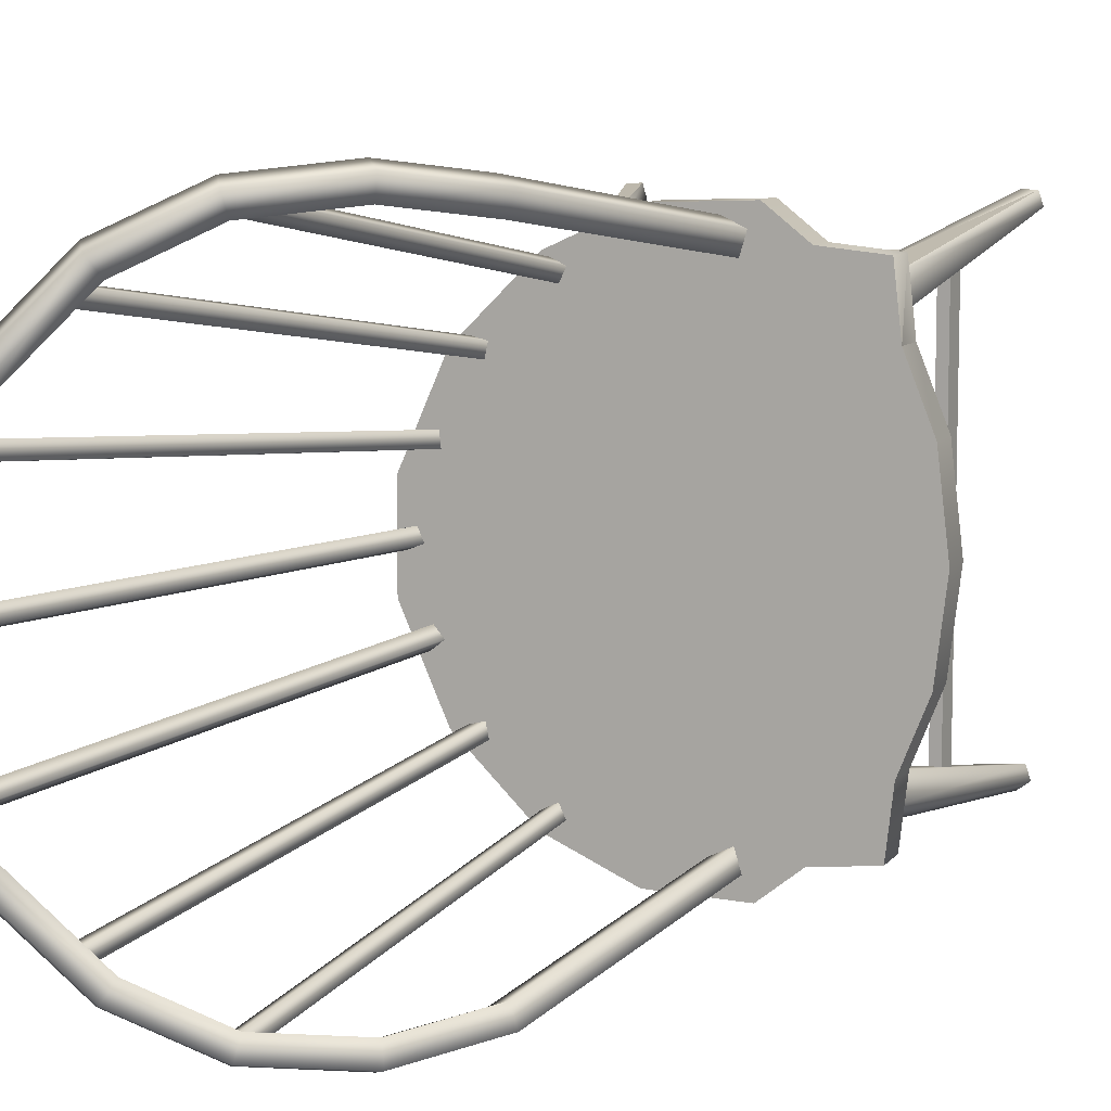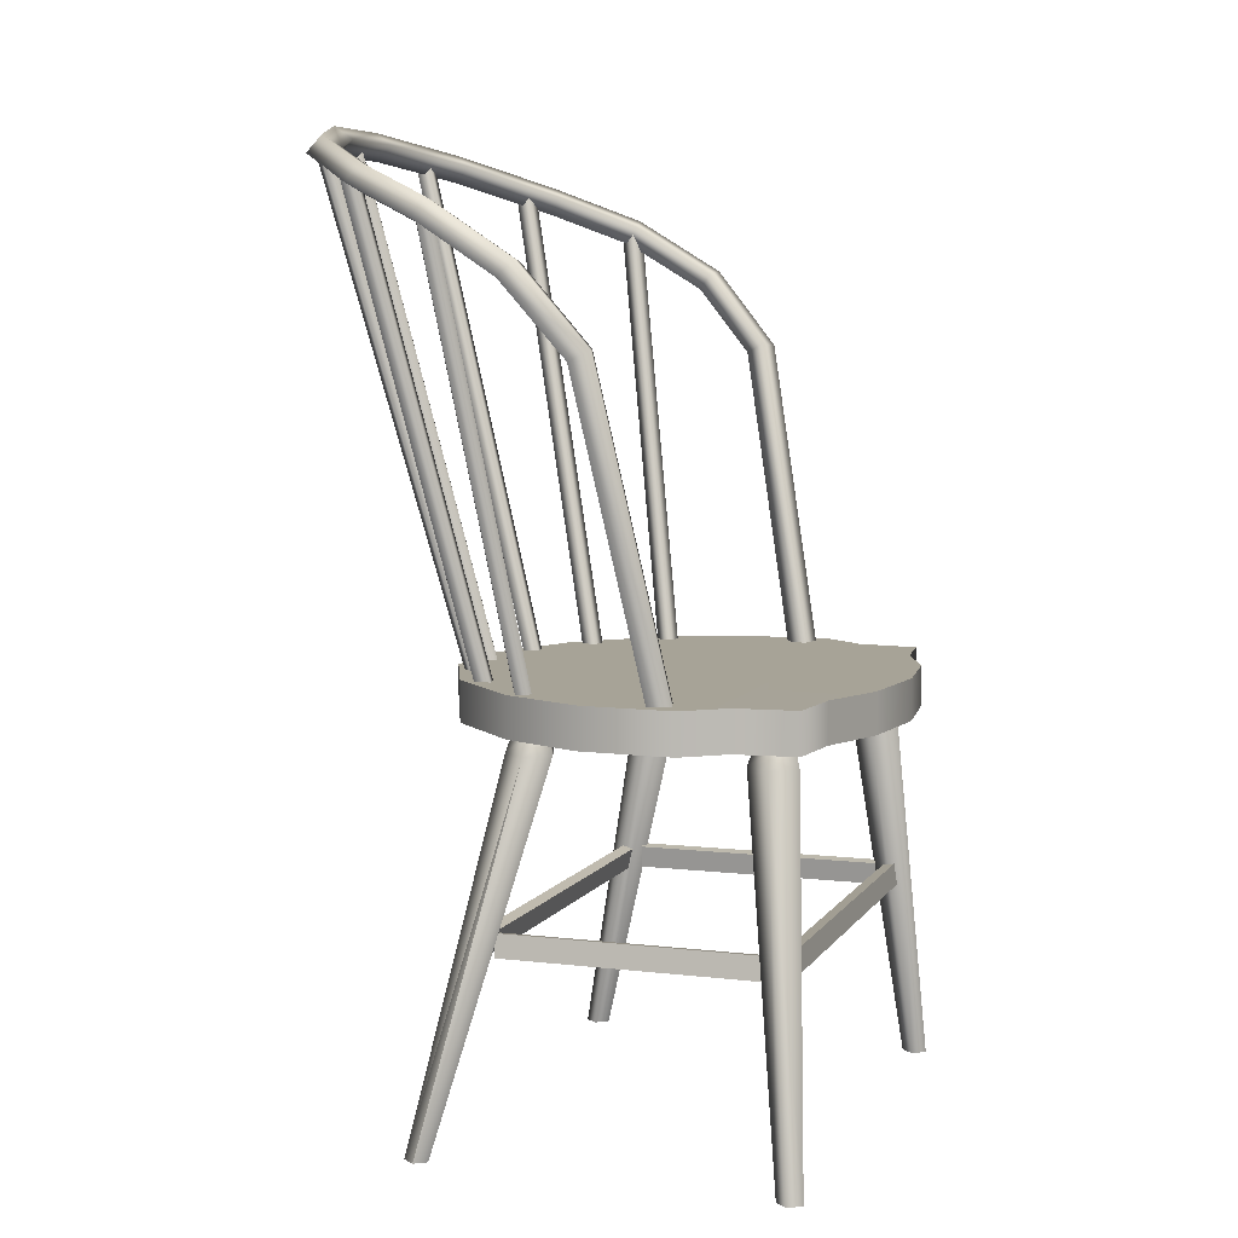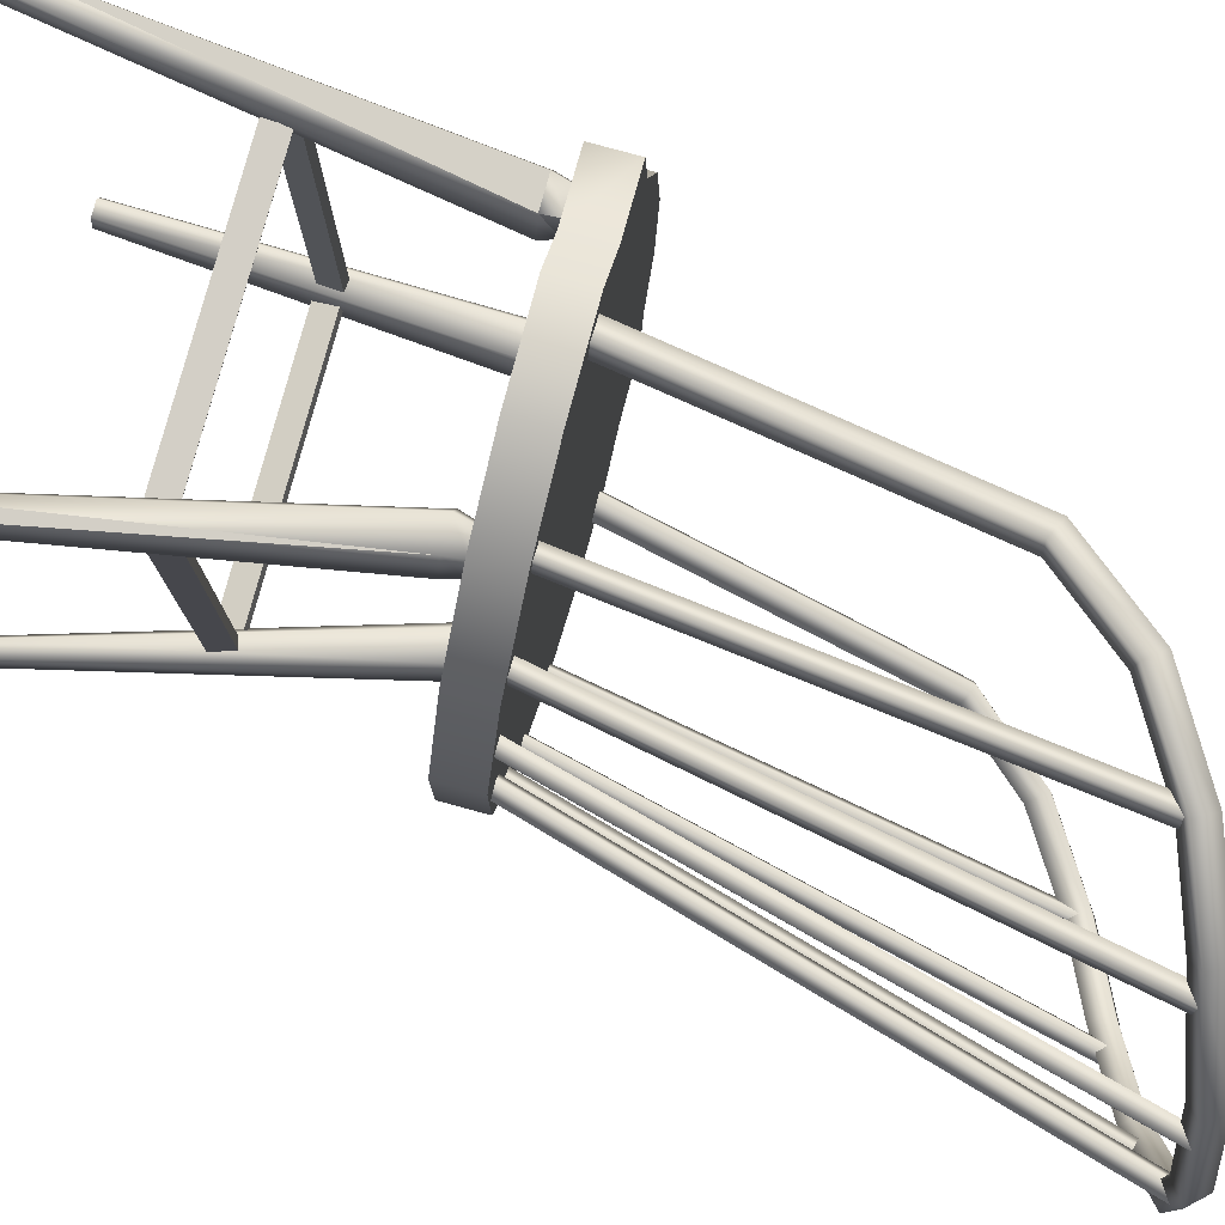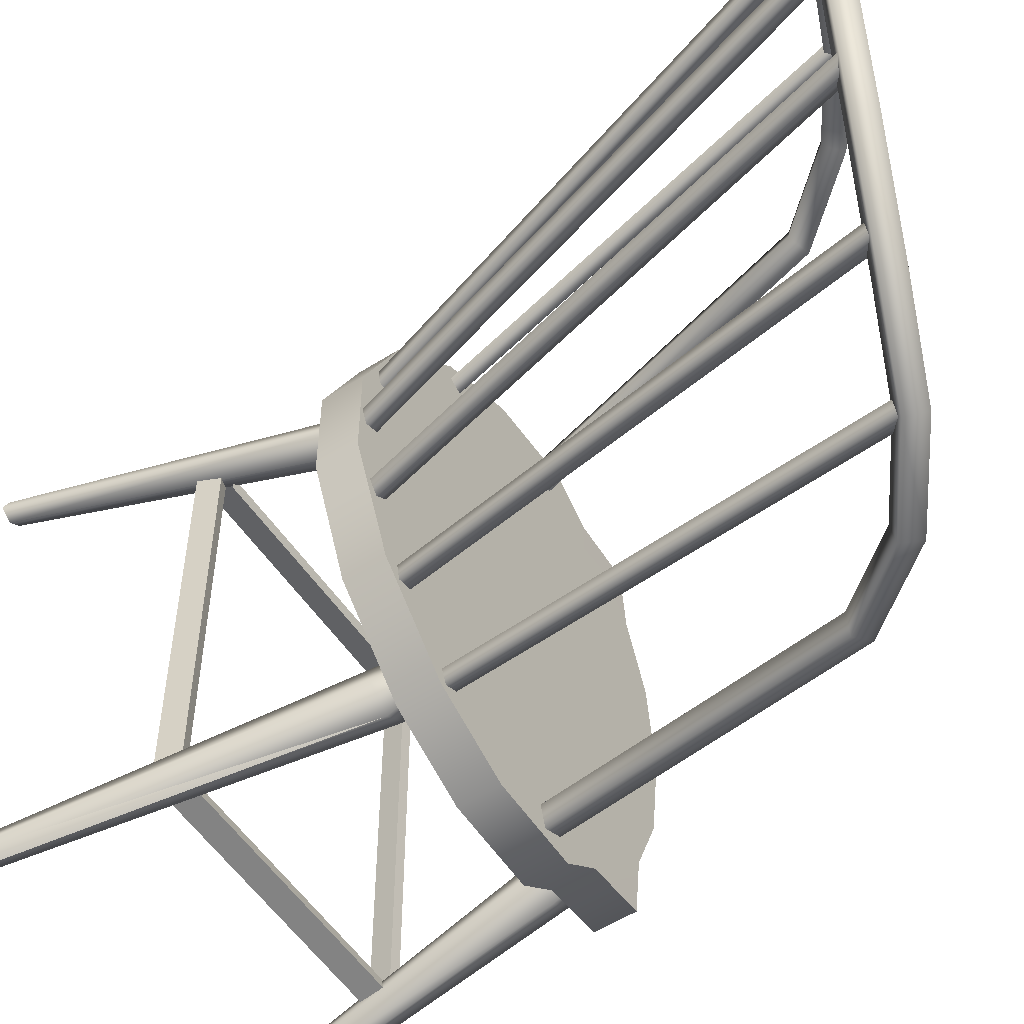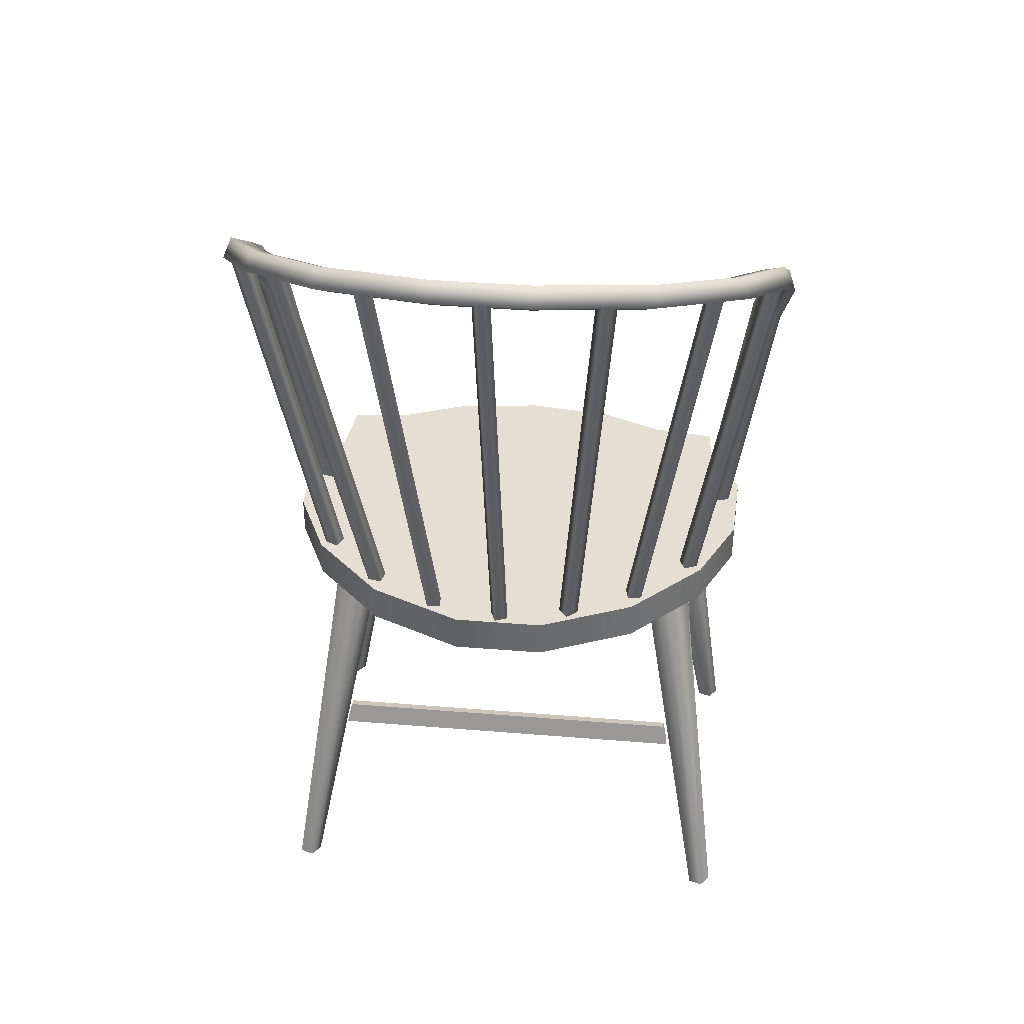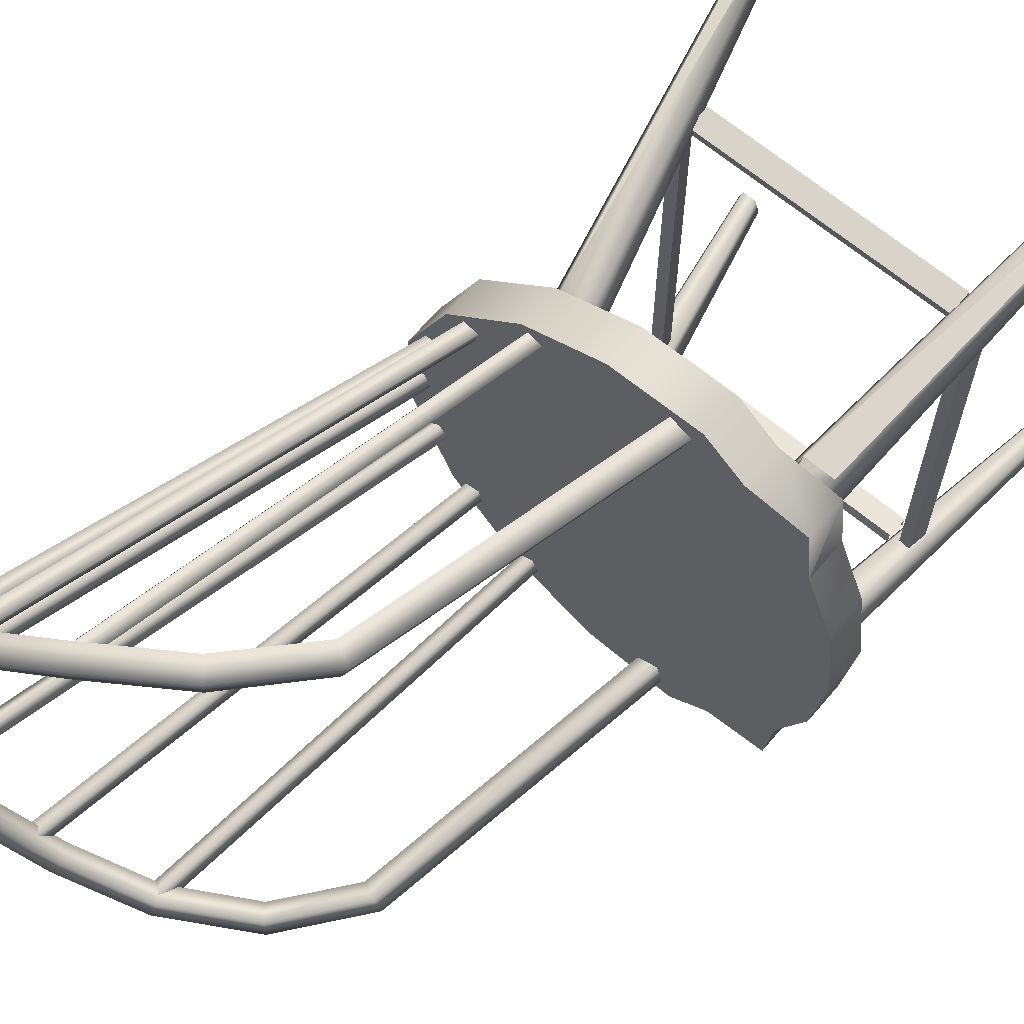
<metadata>
{"format":"obj","ext":"obj","renderer":"f3d","projection":"perspective","resolution":1024,"background":"white","views":[{"elev":8.7,"azim":-158.9,"up":"+Z"},{"elev":6.7,"azim":-160.8,"up":"+Y"},{"elev":78.9,"azim":105.2,"up":"+Z"},{"elev":-55.4,"azim":123.8,"up":"+Z"},{"elev":37.1,"azim":96.1,"up":"+Y"},{"elev":65.6,"azim":-139.8,"up":"+Z"}]}
</metadata>
<code>
v  9.948 35.1 -32.32
v  9.948 35.1 32.32
v  11.07 31.34 33.14
v  11.07 31.34 -33.14
v  -42.91 0.0005 43.24
v  -40.34 0.0003 43.3
v  -33.53 62.68 34.96
v  -32.83 65.49 30.2
v  -34.05 65.49 33.87
v  -31.96 62.68 30.28
v  -39.52 -0.0001 40.88
v  -35.98 65.49 27.86
v  -35.97 62.68 27.3
v  -41.58 -0.0002 39.35
v  -40.05 62.68 30.1
v  -43.69 0.0002 40.8
v  -38.53 62.68 34.85
v  -37.99 65.49 33.77
v  -39.19 65.49 30.05
v  -1.296 62.66 30.29
v  15.77 -0.0007 40.97
v  16.47 -0.0001 43.38
v  -0.4426 65.46 30.23
v  2.686 65.46 27.87
v  2.679 62.66 27.31
v  17.81 -0.0004 39.44
v  6.557 62.66 30.11
v  19.81 0.0002 40.88
v  4.943 62.66 34.86
v  18.98 0.0004 43.32
v  0.09 62.66 34.96
v  0.6204 65.46 33.89
v  5.686 65.46 30.03
v  4.397 65.46 33.78
v  -31.41 65.52 39.09
v  -41.58 65.54 38.04
v  -42.84 65.52 27.04
v  -47.44 65.52 15.54
v  -49.3 65.52 -0
v  -47.44 65.52 -15.54
v  -42.84 65.52 -27.04
v  -31.41 65.52 -39.09
v  -24.66 65.52 -44.46
v  -24.66 65.52 44.46
v  -9.356 65.52 -43.94
v  -9.356 65.52 43.94
v  4.361 65.52 -37.69
v  -41.58 65.54 -38.04
v  4.361 65.52 37.69
v  17.14 65.52 -24.95
v  17.14 65.52 24.95
v  24.48 65.52 -8.112
v  24.48 65.52 8.112
v  6.981 34.8 -34.08
v  6.981 35.1 -35.91
v  -35.72 35.1 -35.91
v  -35.72 34.8 -34.08
v  -35.72 31.04 -34.7
v  -35.72 31.34 -36.53
v  6.981 31.34 -36.53
v  6.981 31.04 -34.7
v  -39.68 31.35 -33.97
v  -37.83 31.15 -33.97
v  -37.83 31.15 33.97
v  -39.68 31.35 33.97
v  -37.44 34.91 -33.97
v  -39.29 35.1 -33.97
v  -39.29 35.1 33.97
v  -37.44 34.91 33.97
v  6.981 31.04 34.41
v  6.981 31.34 36.24
v  -35.72 31.34 36.24
v  -35.72 31.04 34.41
v  -35.72 34.8 33.79
v  -35.72 35.1 35.62
v  6.981 35.1 35.62
v  6.981 34.8 33.79
v  9.296 30.81 -33.14
v  9.296 30.81 33.14
v  8.171 34.57 -32.32
v  8.171 34.57 32.32
v  -43.7 0.0004 -42.14
v  -41.62 0.0005 -43.69
v  -39.53 0.0001 -42.22
v  -42.88 0 -39.73
v  -40.3 -0.0003 -39.79
v  -33.48 62.68 -28.15
v  -31.99 62.68 -32.88
v  -36.04 62.68 -35.71
v  -40.07 62.68 -32.7
v  -38.48 62.68 -28.04
v  -34.02 65.49 -28.44
v  -37.96 65.49 -28.35
v  -39.2 65.49 -31.99
v  -36.02 65.49 -34.37
v  -32.84 65.49 -32.15
v  19.78 0.0004 -42.22
v  19.05 -0.0001 -39.81
v  16.56 -0.0007 -39.88
v  15.73 -0.0005 -42.3
v  17.72 0.0002 -43.77
v  0.2388 62.66 -28.16
v  0.7723 65.46 -28.45
v  -0.4922 65.46 -32.18
v  -1.353 62.66 -32.89
v  2.495 62.66 -35.72
v  6.5 62.66 -32.71
v  5.092 62.66 -28.05
v  4.556 65.46 -28.35
v  2.477 65.46 -34.38
v  5.635 65.46 -31.99
v  20.39 71.41 -0.6734
v  21.3 71.13 1.626
v  45.59 157.7 1.626
v  44.68 158 -0.6733
v  22.59 70.73 -1.626
v  46.88 157.3 -1.626
v  23.5 70.45 0.6733
v  47.79 157.1 0.6733
v  12.67 144.4 45.29
v  14.88 143.9 46.3
v  3.998 70.77 34.38
v  1.79 71.32 33.37
v  11.6 144.2 47.52
v  0.716 71.09 35.6
v  2.924 70.54 36.61
v  13.81 143.7 48.53
v  28.94 151.3 35.47
v  31.29 150.7 35.97
v  14.29 70.74 23.93
v  11.93 71.38 23.43
v  28.35 151.1 37.88
v  11.35 71.12 25.84
v  13.71 70.48 26.34
v  30.71 150.4 38.38
v  40.73 156.3 18.71
v  43.1 155.6 18.44
v  20.34 70.73 11.5
v  17.96 71.41 11.77
v  40.93 156 21.18
v  18.16 71.13 14.23
v  20.54 70.45 13.96
v  43.3 155.4 20.91
v  13.81 143.7 -48.53
v  14.88 143.9 -46.3
v  3.998 70.77 -34.38
v  2.924 70.54 -36.61
v  11.6 144.2 -47.52
v  0.716 71.09 -35.6
v  12.67 144.4 -45.29
v  1.79 71.32 -33.37
v  30.71 150.4 -38.38
v  31.29 150.7 -35.97
v  14.29 70.74 -23.93
v  13.71 70.48 -26.34
v  28.35 151.1 -37.88
v  11.35 71.12 -25.84
v  28.94 151.3 -35.47
v  11.93 71.38 -23.43
v  17.57 71.41 -13.06
v  19.11 71.13 -11.12
v  41.87 156 -18.07
v  40.33 156.3 -20
v  19.39 70.73 -14.61
v  42.16 155.6 -21.55
v  20.93 70.45 -12.68
v  43.7 155.4 -19.62
v  -31.41 72.3 -39.09
v  -41.58 72.29 -38.04
v  -42.84 72.3 -27.04
v  -42.84 72.3 27.04
v  -47.44 72.3 -15.54
v  -47.44 72.3 15.54
v  -49.3 72.3 -0
v  24.48 72.3 8.112
v  24.48 72.3 -8.112
v  17.14 72.3 -24.95
v  17.14 72.3 24.95
v  4.361 72.3 -37.69
v  4.361 72.3 37.69
v  -9.356 72.3 -43.94
v  -9.356 72.3 43.94
v  -24.66 72.3 -44.46
v  -24.66 72.3 44.46
v  -31.41 72.3 39.09
v  -41.58 72.29 38.04
v  48.24 156.9 8.474
v  41.03 154 28.05
v  38.5 152.1 25.98
v  45.18 154.8 7.782
v  48.24 156.9 -8.474
v  45.18 154.8 -7.782
v  41.03 154 -28.05
v  38.5 152.1 -25.98
v  27.68 148.6 -42.53
v  26.07 147 -39.46
v  13.97 142.9 -49.49
v  13.38 141.7 -45.92
v  0.6177 133.8 -47.49
v  0.12 134.3 -51.19
v  -2.138 137 -49.96
v  12.17 145.9 -48.25
v  25.65 151.6 -41.41
v  38.67 156.8 -27.29
v  45.68 159.7 -8.221
v  -1.64 136.6 -46.26
v  11.58 144.8 -44.68
v  -11.92 124.2 -44.33
v  -13.06 123.9 -47.93
v  -9.898 122.4 -49.38
v  -8.76 122.6 -45.79
v  -18.84 70.03 -38.64
v  -22.16 70.95 -37.08
v  -23.31 70.64 -40.67
v  -19.99 69.73 -42.22
v  -9.898 122.4 49.28
v  -19.99 69.73 42.22
v  -18.84 70.03 38.64
v  -8.76 122.6 45.68
v  0.1199 134.3 51.19
v  0.6177 133.8 47.49
v  13.97 142.9 49.49
v  13.38 141.7 45.92
v  27.68 148.6 42.53
v  26.07 147 39.46
v  45.68 159.7 8.221
v  38.67 156.8 27.29
v  25.65 151.6 41.41
v  12.17 145.9 48.25
v  -2.138 137 49.96
v  -11.92 124.2 44.22
v  -22.16 70.95 37.08
v  -23.31 70.64 40.67
v  -13.06 123.9 47.82
v  -1.64 136.6 46.26
v  11.58 144.8 44.68
v  24.05 150 38.34
v  36.13 154.9 25.23
v  42.62 157.5 7.529
v  42.62 157.5 -7.529
v  36.13 154.9 -25.23
v  24.05 150 -38.34
g Chair
f 1 2 3
f 3 4 1
f 5 6 7
f 8 9 7
f 7 10 8
f 10 7 6
f 6 11 10
f 12 8 10
f 10 13 12
f 13 10 11
f 11 14 13
f 15 13 14
f 14 16 15
f 17 15 16
f 16 5 17
f 7 17 5
f 17 7 9
f 9 18 17
f 15 17 18
f 18 19 15
f 13 15 19
f 19 12 13
f 20 21 22
f 23 24 25
f 25 20 23
f 21 20 25
f 25 26 21
f 26 25 27
f 27 28 26
f 28 27 29
f 29 30 28
f 22 30 29
f 29 31 22
f 22 31 20
f 20 31 32
f 32 23 20
f 27 25 24
f 24 33 27
f 29 27 33
f 33 34 29
f 31 29 34
f 34 32 31
f 35 36 37
f 38 39 40
f 38 40 41
f 41 37 38
f 37 41 42
f 42 35 37
f 35 42 43
f 43 44 35
f 44 43 45
f 45 46 44
f 46 45 47
f 42 41 48
f 47 49 46
f 49 47 50
f 50 51 49
f 51 50 52
f 52 53 51
f 54 55 56
f 56 57 54
f 58 59 60
f 60 61 58
f 62 63 64
f 64 65 62
f 66 67 68
f 68 69 66
f 70 71 72
f 72 73 70
f 74 75 76
f 76 77 74
f 78 4 3
f 3 79 78
f 1 80 81
f 81 2 1
f 58 61 54
f 54 57 58
f 66 69 64
f 64 63 66
f 74 77 70
f 70 73 74
f 78 79 81
f 81 80 78
f 60 59 56
f 56 55 60
f 68 67 62
f 62 65 68
f 76 75 72
f 72 71 76
f 82 83 84
f 85 82 84
f 86 85 84
f 87 86 84
f 84 88 87
f 89 88 84
f 84 83 89
f 89 83 82
f 82 90 89
f 90 82 85
f 85 91 90
f 91 85 86
f 86 87 91
f 91 87 92
f 92 93 91
f 90 91 93
f 93 94 90
f 89 90 94
f 94 95 89
f 88 89 95
f 95 96 88
f 87 88 96
f 96 92 87
f 97 98 99
f 97 99 100
f 101 97 100
f 5 16 14
f 5 14 11
f 6 5 11
f 30 22 21
f 28 30 21
f 26 28 21
f 100 99 102
f 103 104 105
f 105 102 103
f 102 105 100
f 101 100 105
f 105 106 101
f 97 101 106
f 106 107 97
f 98 97 107
f 107 108 98
f 99 98 108
f 108 102 99
f 102 108 109
f 109 103 102
f 106 105 104
f 104 110 106
f 107 106 110
f 110 111 107
f 108 107 111
f 111 109 108
f 112 113 114
f 114 115 112
f 116 112 115
f 115 117 116
f 118 116 117
f 117 119 118
f 113 118 119
f 119 114 113
f 120 121 122
f 122 123 120
f 124 120 123
f 123 125 124
f 124 125 126
f 126 127 124
f 121 127 126
f 126 122 121
f 128 129 130
f 130 131 128
f 132 128 131
f 131 133 132
f 132 133 134
f 134 135 132
f 129 135 134
f 134 130 129
f 136 137 138
f 138 139 136
f 140 136 139
f 139 141 140
f 140 141 142
f 142 143 140
f 137 143 142
f 142 138 137
f 144 145 146
f 146 147 144
f 148 144 147
f 147 149 148
f 150 148 149
f 149 151 150
f 145 150 151
f 151 146 145
f 152 153 154
f 154 155 152
f 156 152 155
f 155 157 156
f 158 156 157
f 157 159 158
f 153 158 159
f 159 154 153
f 160 161 162
f 162 163 160
f 164 160 163
f 163 165 164
f 166 164 165
f 165 167 166
f 166 167 162
f 162 161 166
f 168 169 170
f 168 170 171
f 171 170 172
f 172 173 171
f 172 174 173
f 175 176 177
f 177 178 175
f 178 177 179
f 179 180 178
f 180 179 181
f 181 182 180
f 182 181 183
f 183 184 182
f 184 183 168
f 168 185 184
f 171 185 168
f 171 186 185
f 187 188 189
f 189 190 187
f 191 187 190
f 190 192 191
f 193 191 192
f 192 194 193
f 195 193 194
f 194 196 195
f 197 195 196
f 196 198 197
f 198 199 200
f 200 197 198
f 197 200 201
f 201 202 197
f 195 197 202
f 202 203 195
f 193 195 203
f 203 204 193
f 191 193 204
f 204 205 191
f 206 207 202
f 202 201 206
f 208 206 201
f 201 209 208
f 209 201 200
f 200 210 209
f 210 200 199
f 199 211 210
f 199 198 207
f 207 206 199
f 211 199 206
f 206 208 211
f 212 211 208
f 208 213 212
f 213 208 209
f 209 214 213
f 214 209 210
f 210 215 214
f 215 210 211
f 211 212 215
f 36 186 171
f 171 37 36
f 37 171 173
f 173 38 37
f 38 173 174
f 174 39 38
f 40 39 174
f 174 172 40
f 41 40 172
f 172 170 41
f 48 41 170
f 170 169 48
f 42 48 169
f 169 168 42
f 43 42 168
f 168 183 43
f 45 43 183
f 183 181 45
f 47 45 181
f 181 179 47
f 50 47 179
f 179 177 50
f 52 50 177
f 177 176 52
f 52 176 175
f 175 53 52
f 53 175 178
f 178 51 53
f 51 178 180
f 180 49 51
f 49 180 182
f 182 46 49
f 46 182 184
f 184 44 46
f 44 184 185
f 185 35 44
f 35 185 186
f 186 36 35
f 216 217 218
f 218 219 216
f 220 216 219
f 219 221 220
f 222 220 221
f 221 223 222
f 224 222 223
f 223 225 224
f 188 224 225
f 225 189 188
f 187 191 205
f 205 226 187
f 188 187 226
f 226 227 188
f 224 188 227
f 227 228 224
f 222 224 228
f 228 229 222
f 220 222 229
f 229 230 220
f 231 232 233
f 233 234 231
f 235 231 234
f 234 230 235
f 236 235 230
f 230 229 236
f 237 236 229
f 229 228 237
f 238 237 228
f 228 227 238
f 219 218 232
f 232 231 219
f 221 219 231
f 231 235 221
f 223 221 235
f 235 236 223
f 225 223 236
f 236 237 225
f 189 225 237
f 237 238 189
f 190 189 238
f 238 239 190
f 192 190 239
f 239 240 192
f 194 192 240
f 240 241 194
f 196 194 241
f 241 242 196
f 198 196 242
f 242 207 198
f 239 238 227
f 227 226 239
f 240 239 226
f 226 205 240
f 241 240 205
f 205 204 241
f 242 241 204
f 204 203 242
f 207 242 203
f 203 202 207
f 216 220 230
f 230 234 216
f 217 216 234
f 234 233 217

</code>
